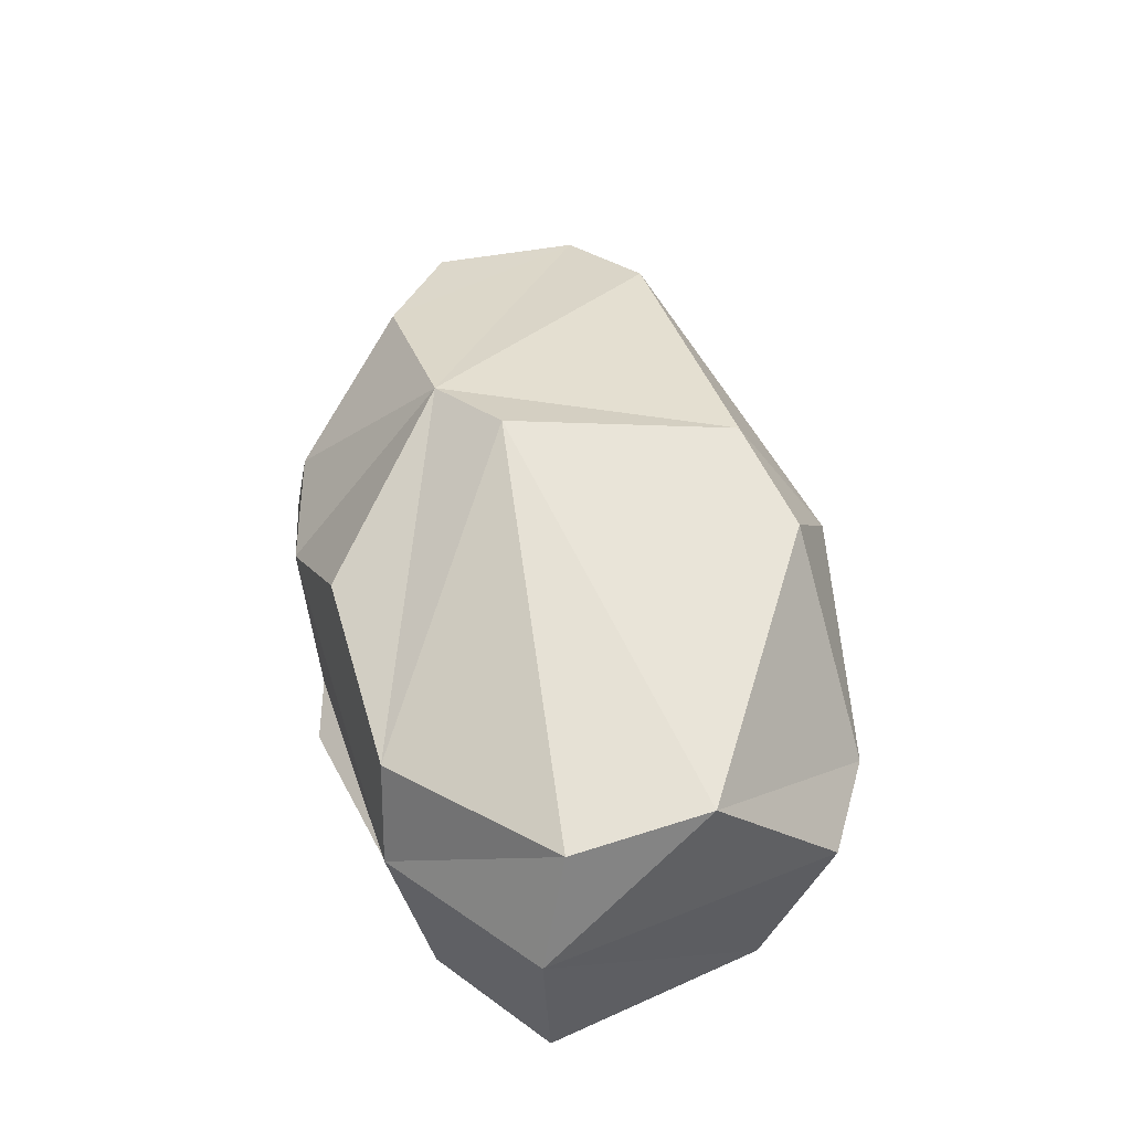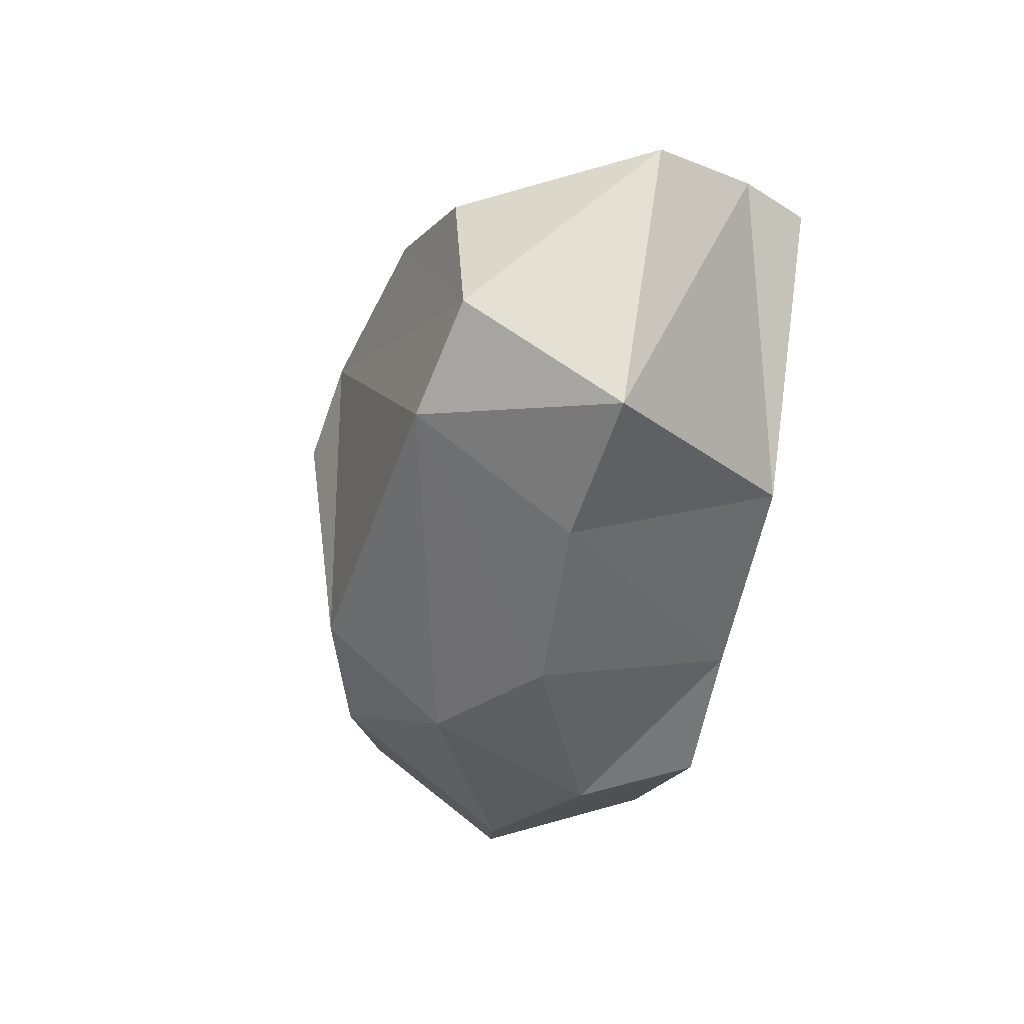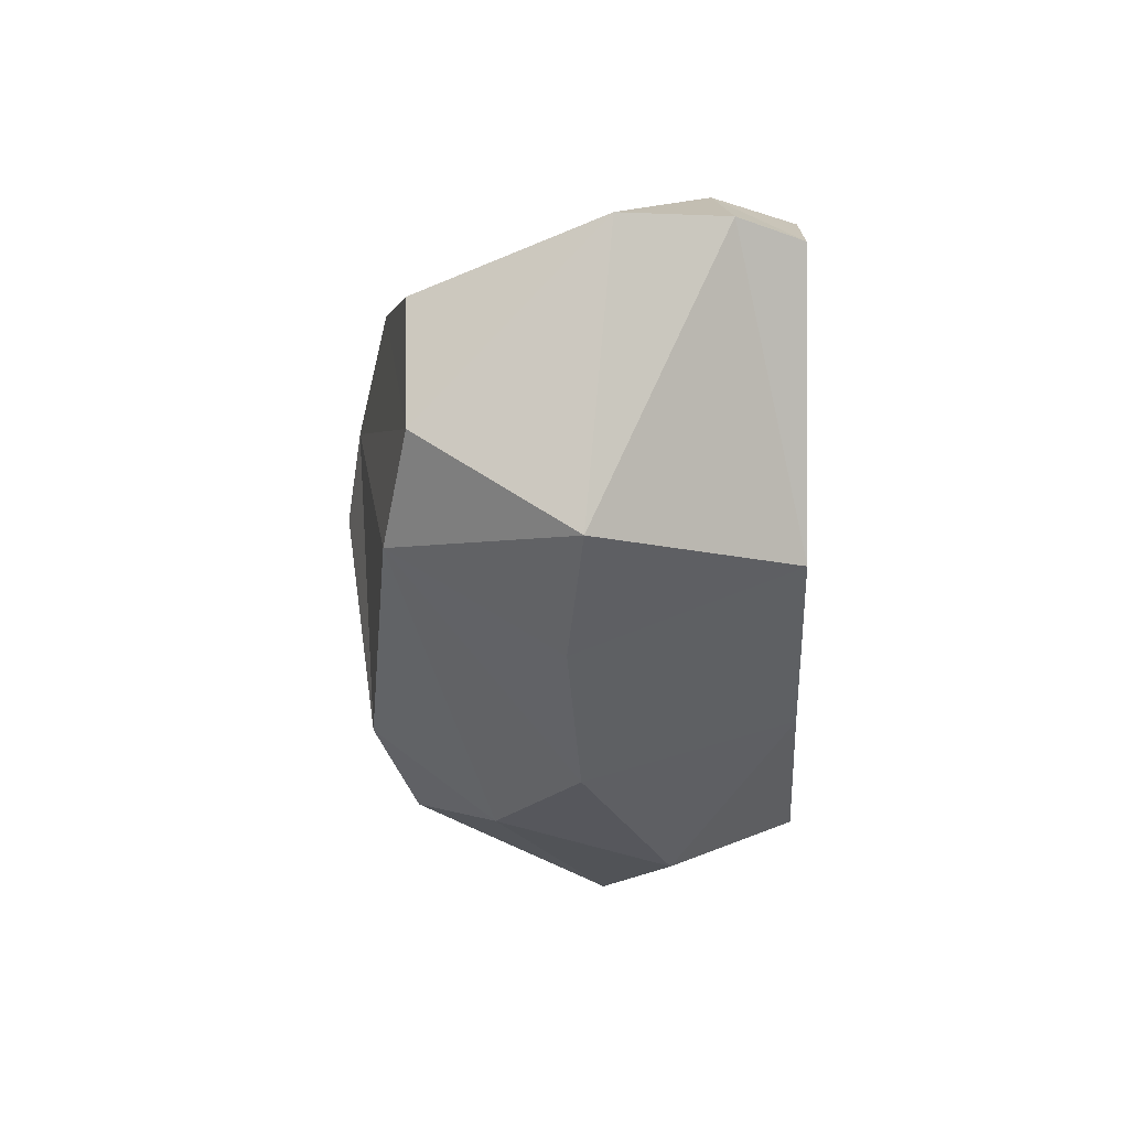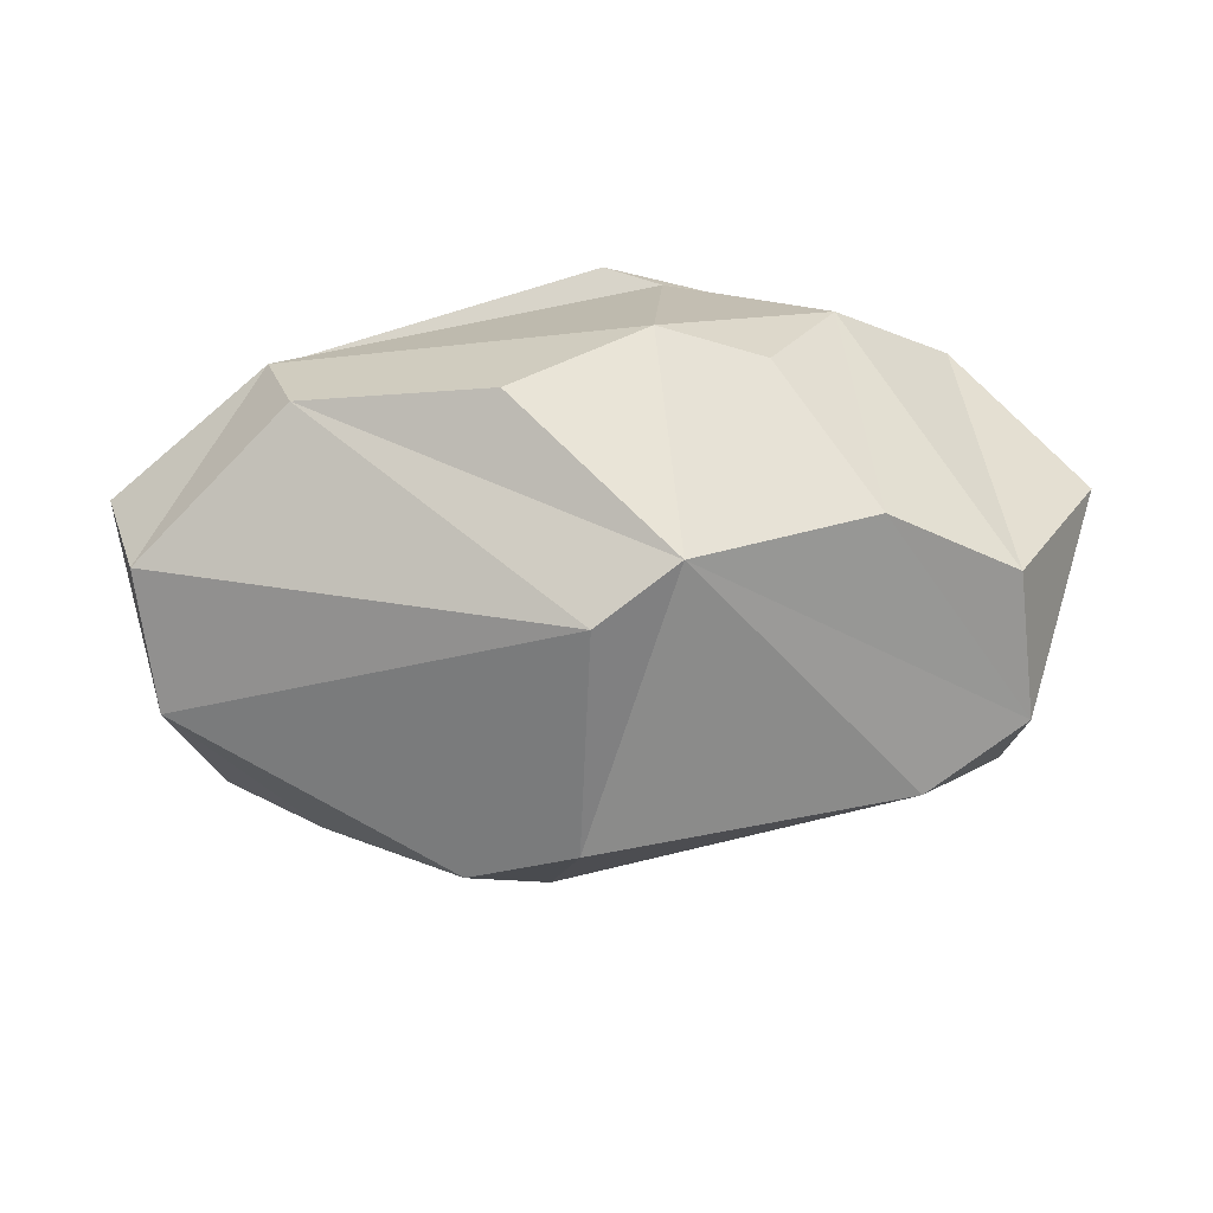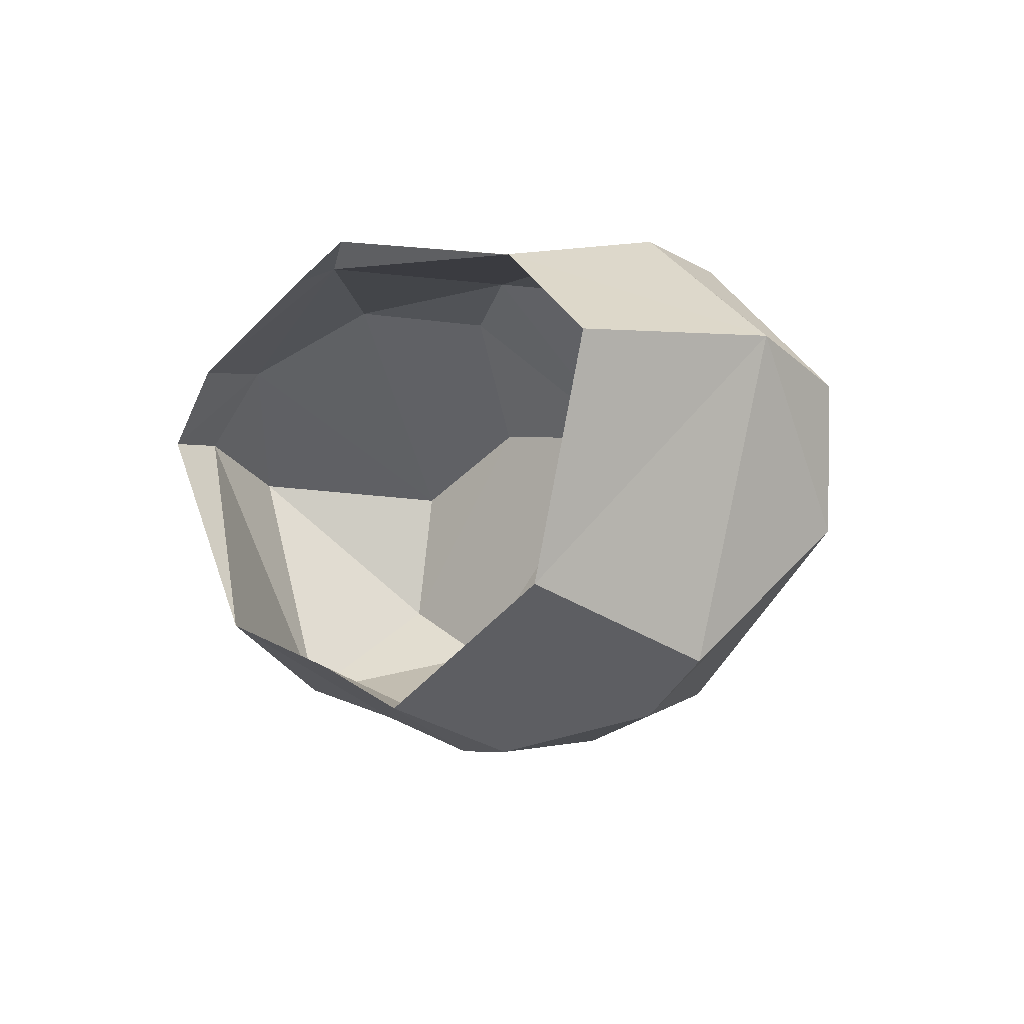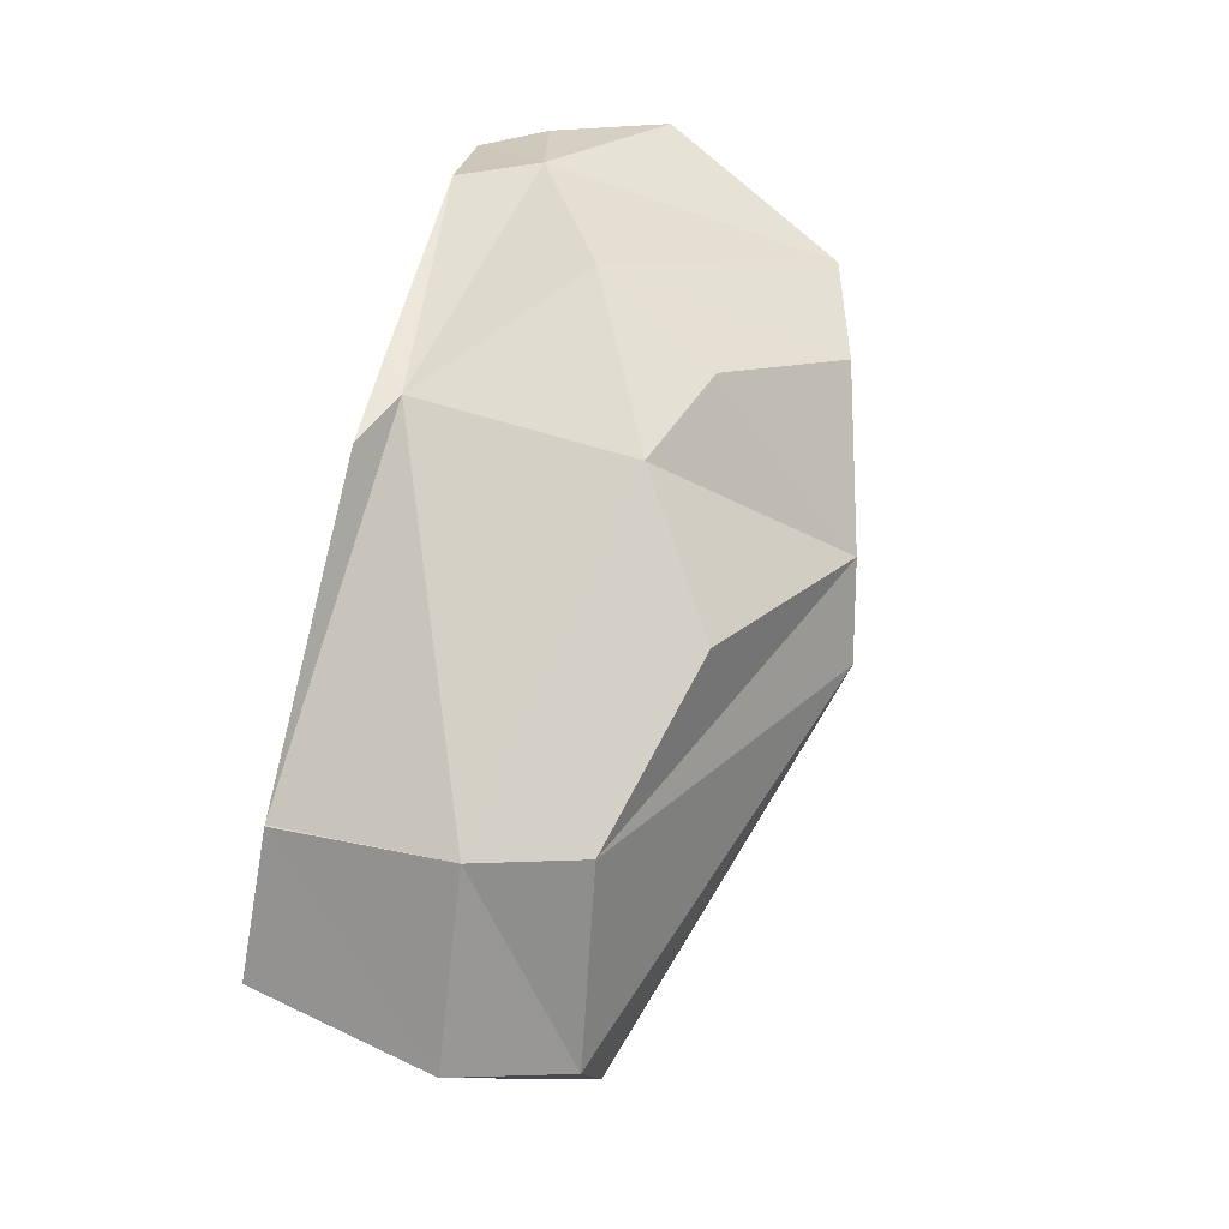
<metadata>
{"format":"obj","ext":"obj","renderer":"f3d","projection":"perspective","resolution":1024,"background":"white","views":[{"elev":44.6,"azim":80.8,"up":"+Y"},{"elev":-39.0,"azim":-101.4,"up":"+Z"},{"elev":-27.4,"azim":-88.4,"up":"+Z"},{"elev":21.0,"azim":178.4,"up":"+Z"},{"elev":-9.9,"azim":54.6,"up":"+Z"},{"elev":70.5,"azim":103.3,"up":"+Z"}]}
</metadata>
<code>
o Bush_1_Cube
v 1.351 0.9735 0.1674
v -0.2592 1.411 0.334
v 0.002333 1.47 0.1507
v 0.03341 1.36 -0.61
v -1.082 0 0.5624
v -1.587 0.5554 0.2485
v -1.417 0.2081 0.3516
v -1.332 0 0.3203
v 0.3775 1.237 -0.7354
v 1.285 1.014 -0.2873
v -1.162 0.2615 0.6093
v -0.8349 1.27 0.4176
v -0.9883 1.23 -0.4819
v -0.2601 0.08387 0.7956
v -0.07053 0 0.8359
v -0.3752 0 0.7608
v -0.7654 0.5181 0.8126
v 1.332 0 0.2113
v 1.464 0.6017 0.253
v 0.9537 0 0.5316
v -0.7985 0 -0.4605
v 0.1191 0.9624 -0.8968
v 0.248 1.074 0.7383
v 0.8653 0.9034 0.6529
v 0.9627 0.5611 0.672
v -0.5327 0.9157 0.7754
v -0.2001 0.7863 0.8429
v -1.257 1.164 0.2007
v -1.317 1.142 -0.2811
v 1.162 0.5723 -0.7189
v 1.088 0 -0.5159
v 0.8529 0.6231 -0.8654
v -1.33 0.6463 -0.6315
v -0.8488 0.7061 -0.7669
v -0.1312 0 -0.667
v -0.2808 0.6771 -0.9259
v 0.3719 0.3966 -0.9664
v 0.3128 0 -0.8359
v 0.9498 -0 0.532
v 0.9538 0 0.5323
v 0.9482 0 0.5314
f 14 5 16
f 27 26 17
f 11 8 5
f 37 32 38
f 3 10 4
f 24 2 23
f 14 17 11
f 11 6 7
f 25 1 24
f 30 19 31
f 7 33 21
f 18 40 20
f 1 3 24
f 25 23 27
f 25 27 14
f 11 17 28
f 12 29 28
f 4 2 3
f 14 11 5
f 2 26 27
f 22 37 36
f 22 9 32
f 9 22 4
f 33 6 29
f 23 25 24
f 15 41 39
f 14 27 17
f 20 40 39
f 39 25 14
f 40 19 25
f 39 41 20
f 19 10 1
f 31 19 18
f 19 30 10
f 38 32 31
f 31 32 30
f 32 10 30
f 32 9 10
f 10 3 1
f 4 10 9
f 13 36 34
f 13 22 36
f 4 22 13
f 33 13 34
f 24 3 2
f 33 34 21
f 34 36 35
f 21 34 35
f 36 37 35
f 37 38 35
f 11 7 8
f 25 19 1
f 21 8 7
f 7 6 33
f 18 19 40
f 26 12 17
f 12 28 17
f 28 6 11
f 12 2 29
f 4 13 2
f 13 29 2
f 27 23 2
f 2 12 26
f 22 32 37
f 29 13 33
f 6 28 29
f 39 14 15
f 14 16 15
f 39 40 25

</code>
